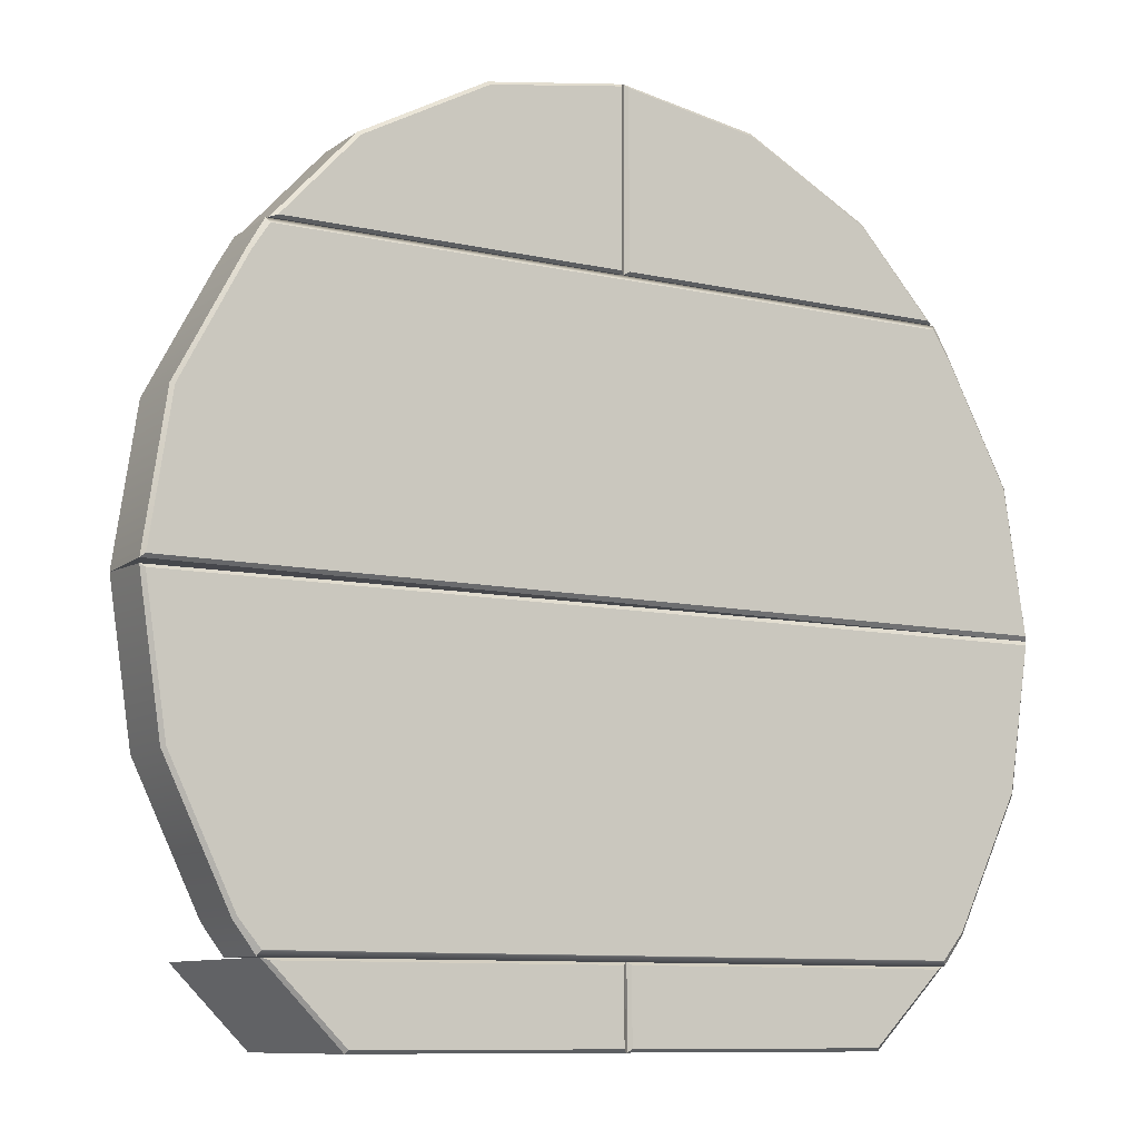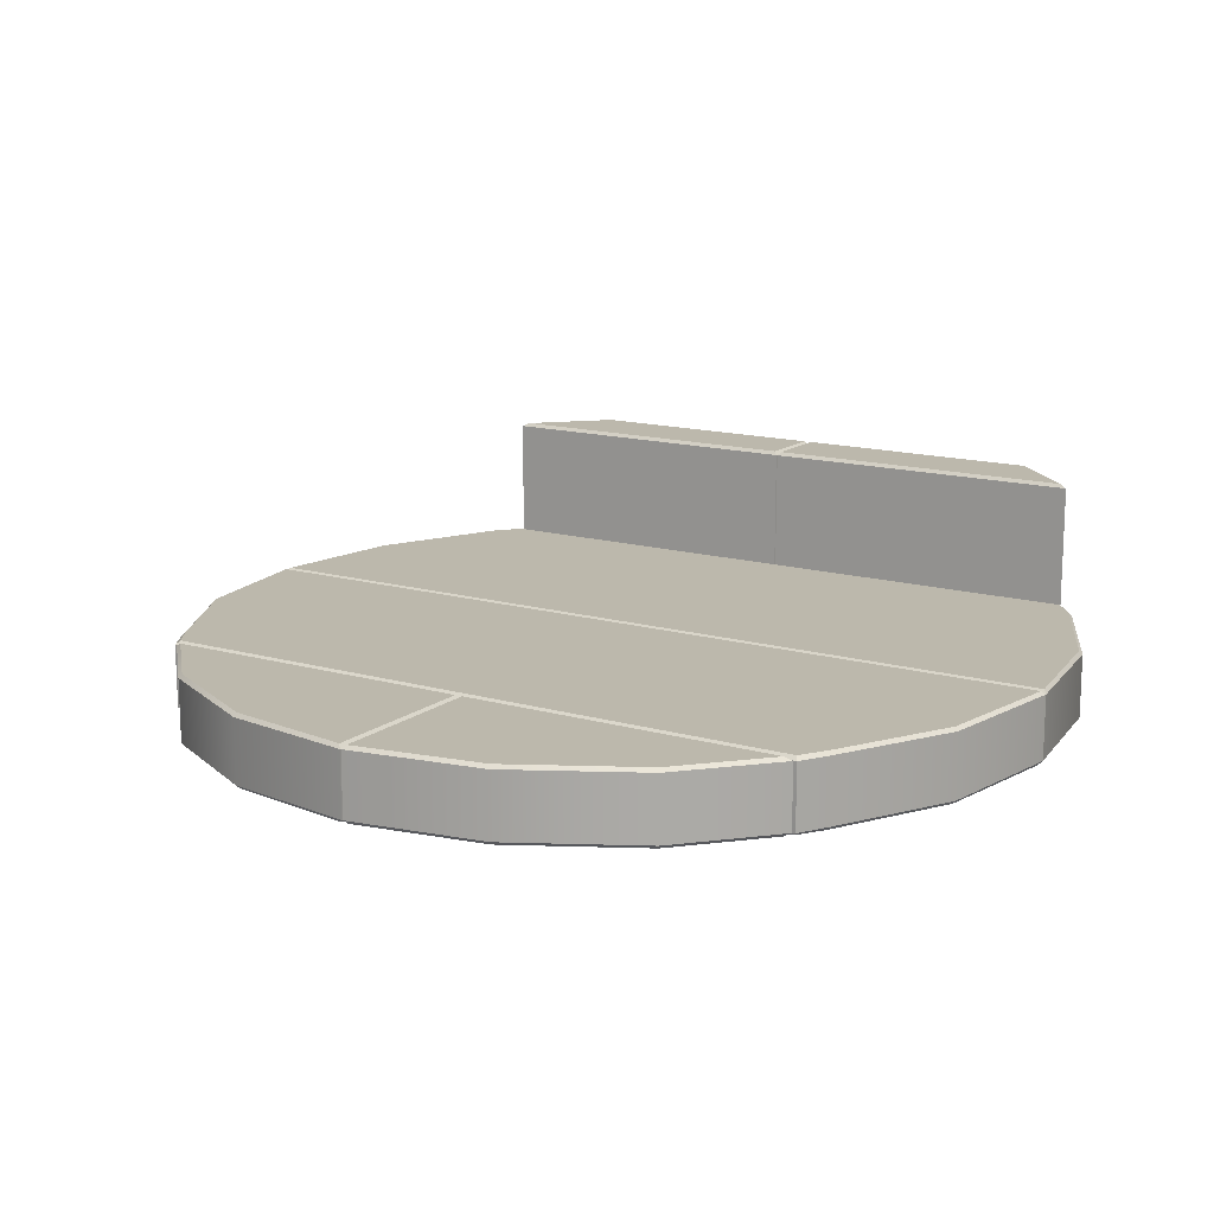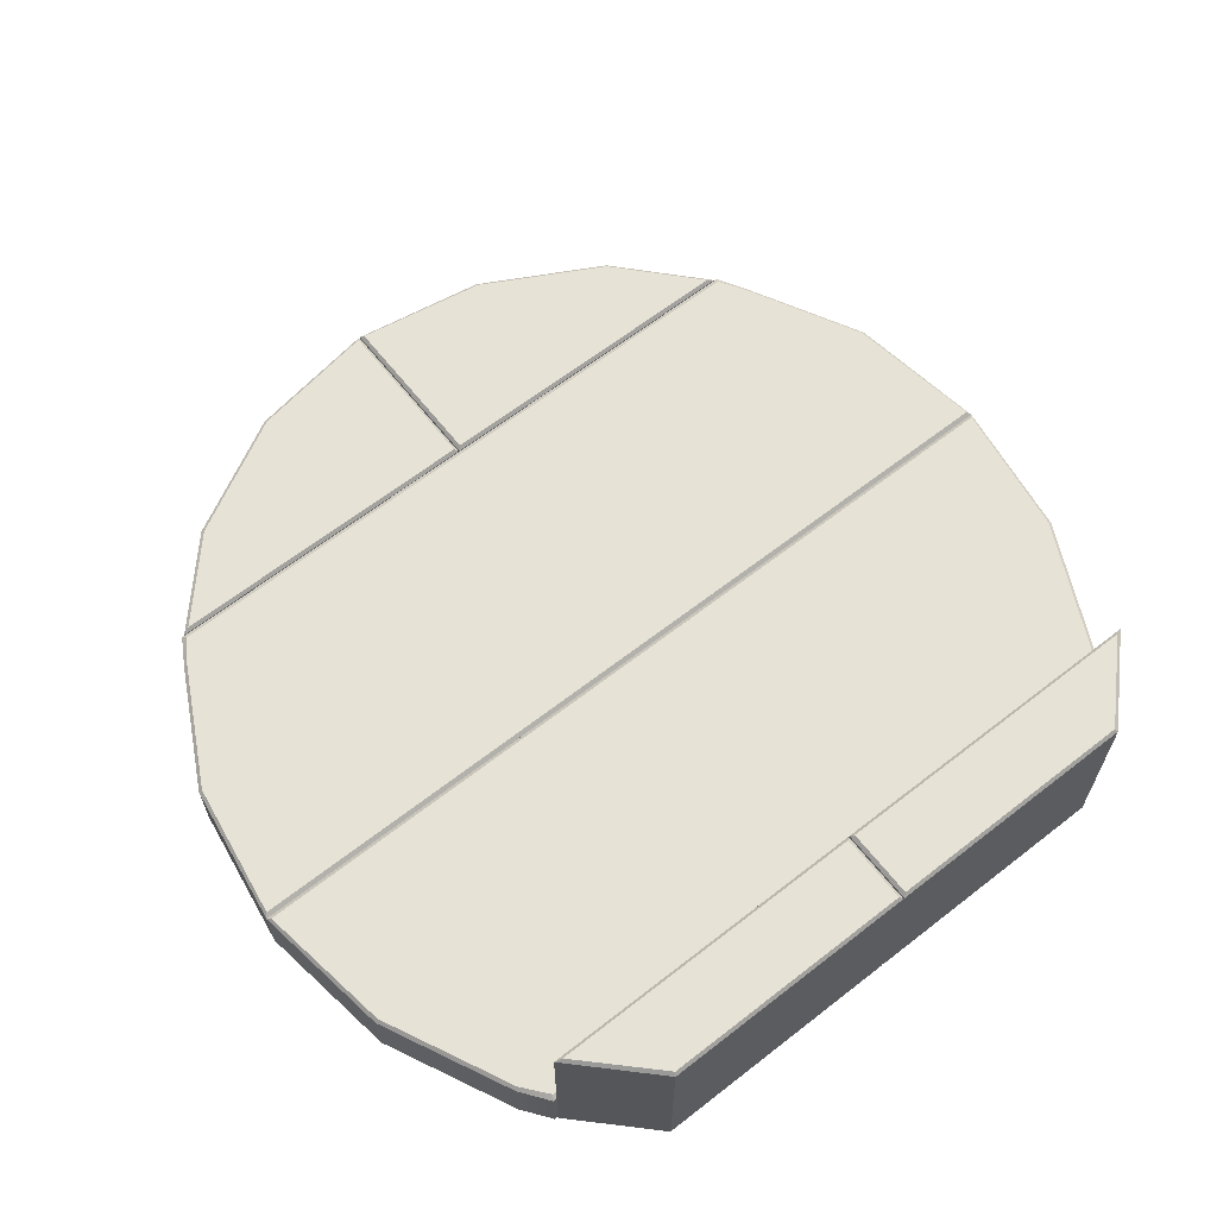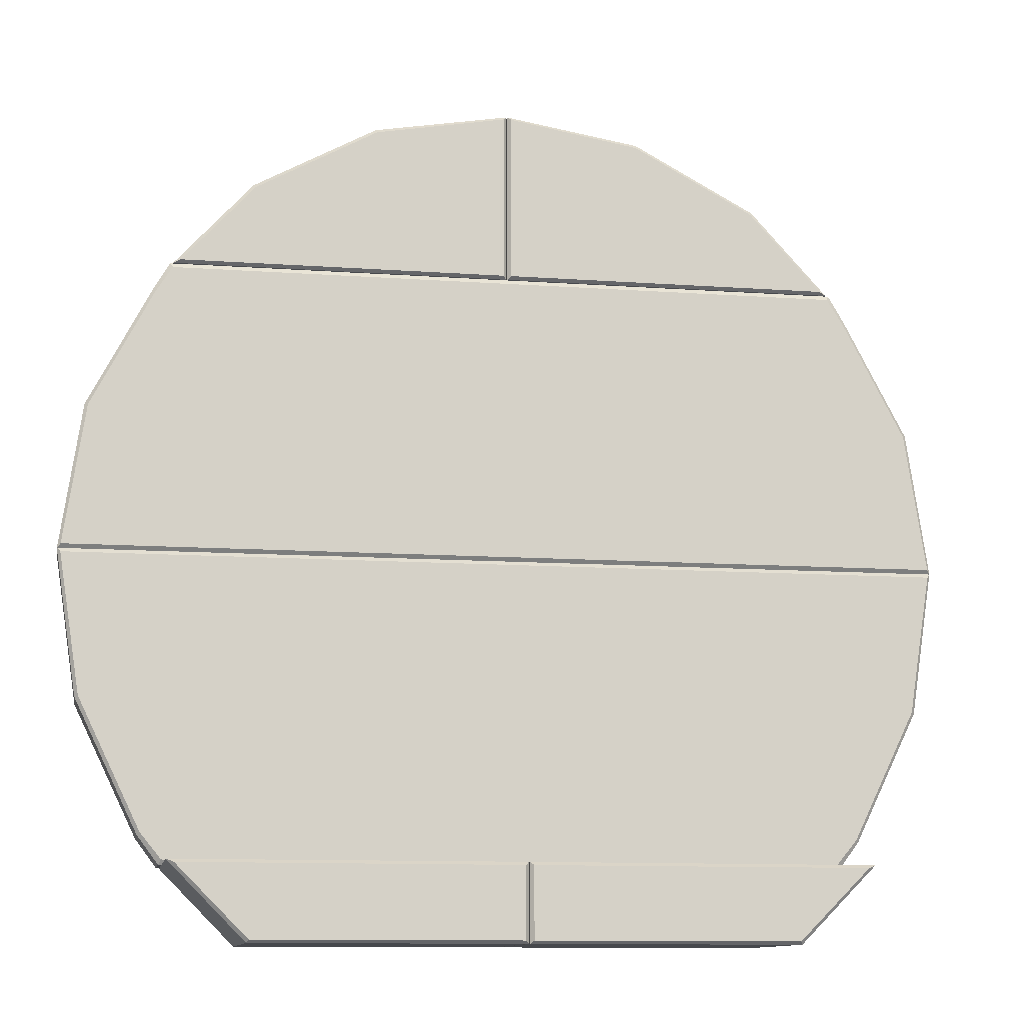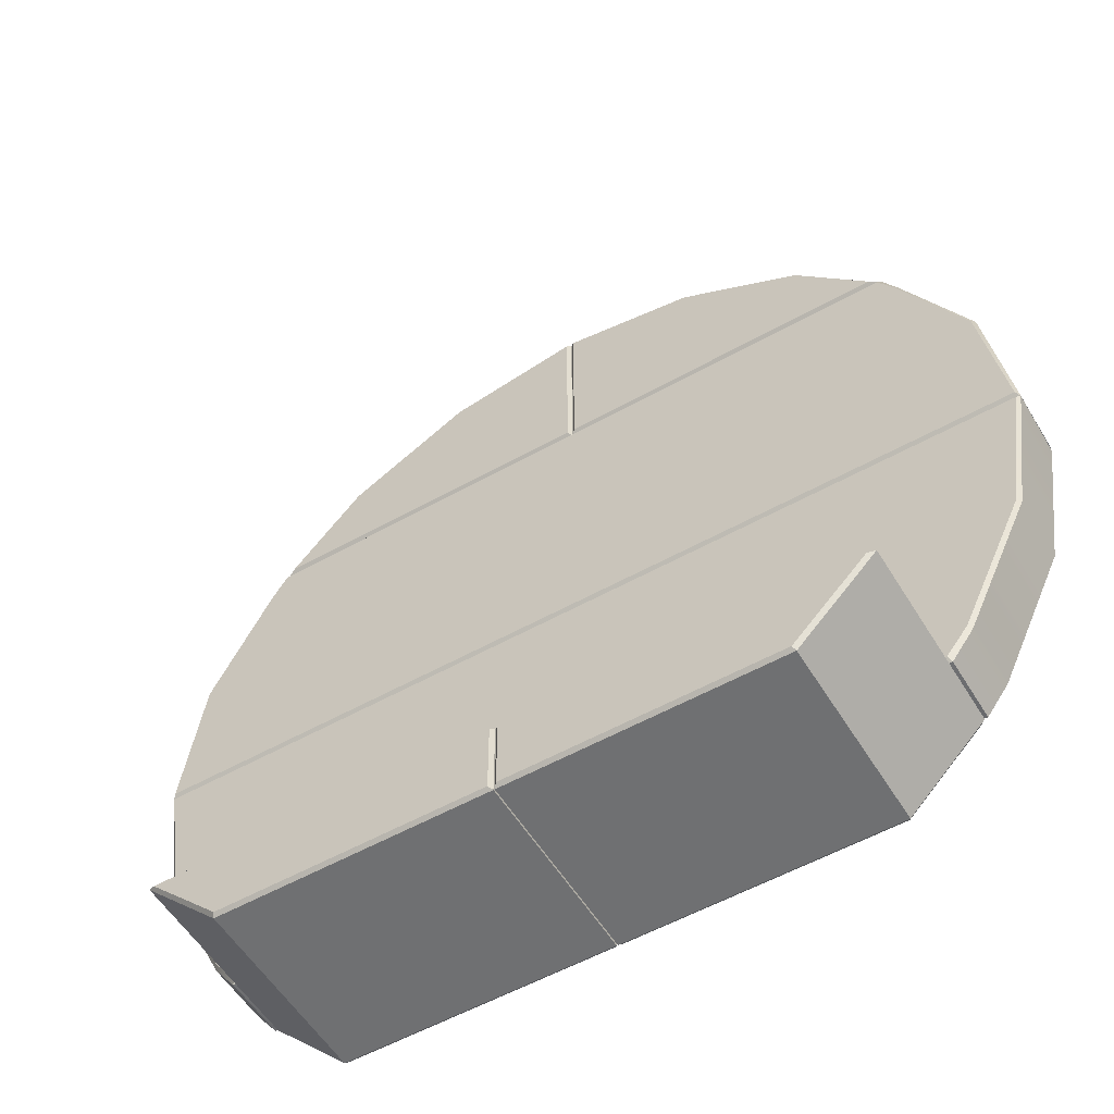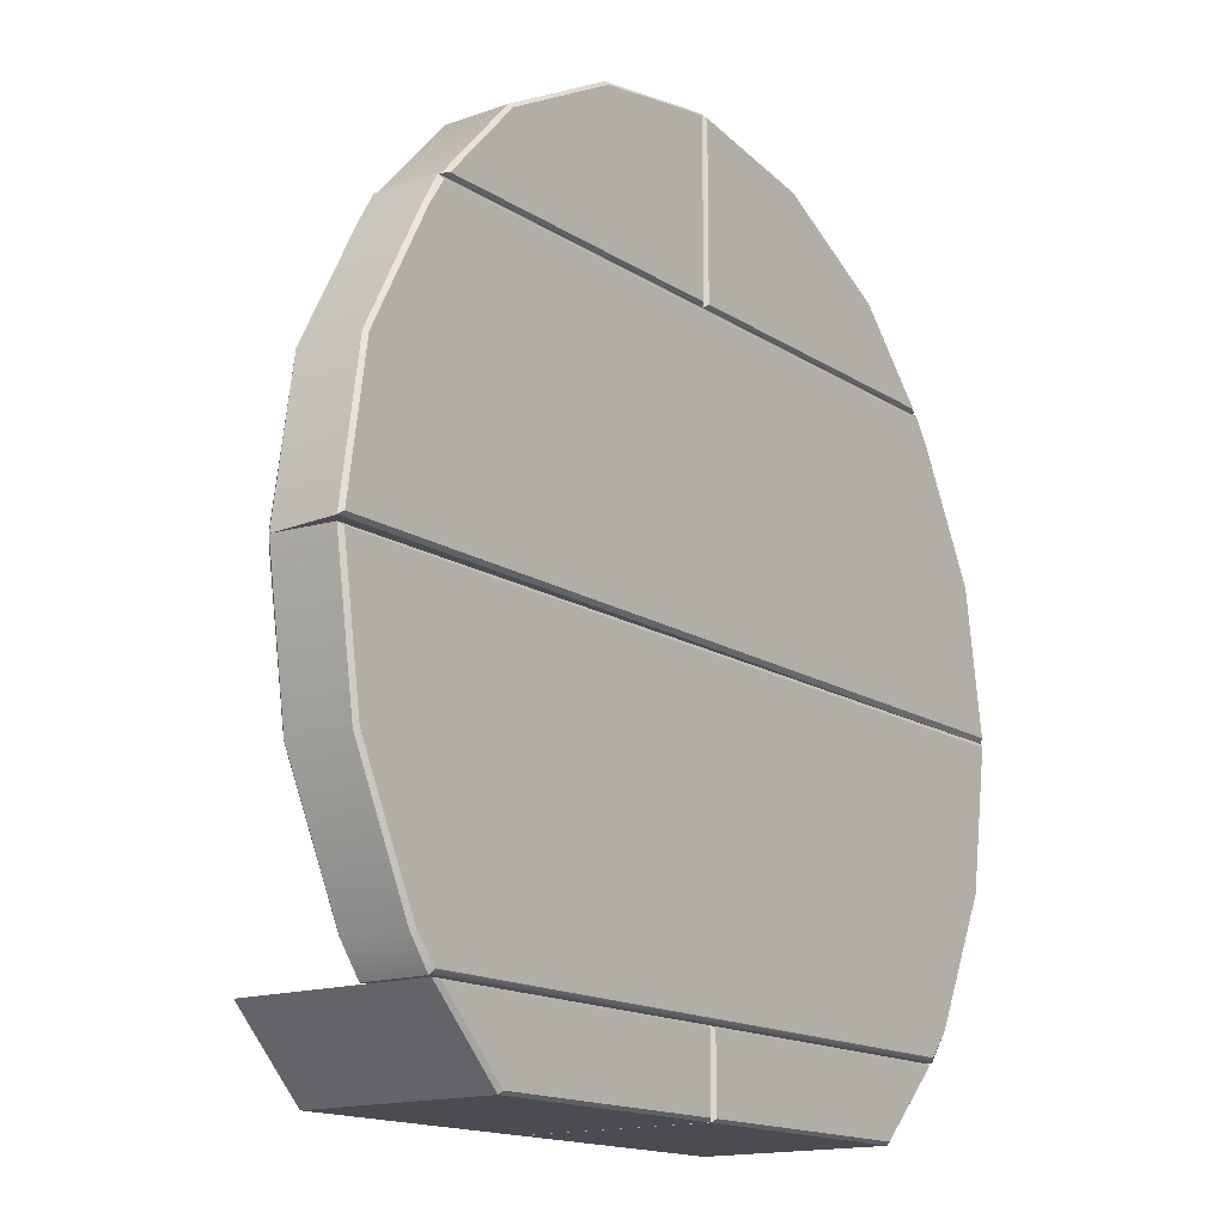
<metadata>
{"format":"obj","ext":"obj","renderer":"f3d","projection":"perspective","resolution":1024,"background":"white","views":[{"elev":-9.7,"azim":-30.3,"up":"+Z"},{"elev":14.6,"azim":32.1,"up":"+Y"},{"elev":63.8,"azim":141.8,"up":"+Y"},{"elev":-11.2,"azim":170.0,"up":"+Z"},{"elev":-54.9,"azim":-149.3,"up":"+Z"},{"elev":-15.3,"azim":-53.2,"up":"+Z"}]}
</metadata>
<code>
v 137 1.857 199.9
v 135.9 0 198.4
v 72.02 1.857 235
v 71.45 0 233.1
v 137 35.28 199.9
v 135.9 37.14 198.4
v 72.02 35.28 235
v 71.45 37.14 233.1
v 174.4 37.14 156.3
v 178.3 35.28 154.7
v 178.3 1.857 154.7
v 174.7 0 156
v 0.2963 1.857 246.9
v 2.014 0 244.9
v 0.2963 35.28 246.9
v 2.009 37.14 244.9
v 2.015 37.14 198.4
v 2.02 0 198.4
v 2.015 37.14 156.3
v 2.02 0 156
v 0.3098 35.29 154.7
v 0.3098 1.737 154.7
v 0.3098 35.28 198.4
v 0.3098 1.786 198.4
v -232.9 1.857 1.694
v -230.8 0 3.381
v -221.6 1.857 76.65
v -219.9 0 76.05
v -188.5 1.857 139.5
v -187.1 0 138.4
v 188.5 1.857 139.5
v 187.1 0 138.4
v 221.6 1.857 76.65
v 219.9 0 76.05
v 233 1.857 0.4494
v 231.2 0 2.756
v -233 35.28 0.4494
v -231.2 37.14 2.516
v -221.6 35.28 76.65
v -219.9 37.14 76.05
v -188.5 35.28 139.5
v -187.1 37.14 138.4
v 188.5 35.28 139.5
v 187.1 37.14 138.4
v 221.6 35.28 76.65
v 219.9 37.14 76.05
v 233 35.28 0.4494
v 231.2 37.14 2.516
v -178.5 37.14 151.8
v -179.9 35.28 154.3
v -179.9 1.857 154.3
v -178.3 0 151.8
v 178.3 0 151.8
v 179.9 1.857 154.3
v 179.9 35.28 154.3
v 178.5 37.14 151.8
v -3.7e-05 37.14 76.05
v -3e-05 37.14 2.516
v -3e-05 35.28 0.4494
v 0.0931 1.857 1.072
v 0.2194 0 3.069
v -3.7e-05 0 76.05
v -1.5e-05 0 138.4
v -1.5e-05 0 151.8
v -1.5e-05 1.857 154.3
v -1.5e-05 35.28 154.3
v -1.5e-05 37.14 151.8
v -1.5e-05 37.14 138.4
v -137 1.857 199.9
v -135.9 0 198.4
v -72.02 1.857 235
v -71.45 0 233.1
v -137 35.28 199.9
v -135.9 37.14 198.4
v -72.02 35.28 235
v -71.45 37.14 233.1
v -174.4 37.14 156.3
v -178.3 35.28 154.7
v -178.3 1.857 154.7
v -174.7 0 156
v -0.2963 1.857 246.9
v -2.014 0 244.9
v -0.2963 35.28 246.9
v -2.009 37.14 244.9
v -2.015 37.14 198.4
v -2.02 0 198.4
v -2.015 37.14 156.3
v -2.02 0 156
v -0.3098 35.29 154.7
v -0.3098 1.737 154.7
v -0.3098 35.28 198.4
v -0.3098 1.786 198.4
v -232.9 1.857 -0.795
v -230.8 0 -2.483
v -221.6 1.857 -75.75
v -219.9 0 -75.15
v -188.5 1.857 -144.5
v -187.1 0 -143.3
v 188.5 1.857 -144.5
v 187.1 0 -143.3
v 221.6 1.857 -75.75
v 219.9 0 -75.15
v 233 1.857 0.4494
v 231.2 0 -1.857
v -233 35.28 0.4494
v -231.2 37.14 -1.618
v -221.6 35.28 -75.75
v -219.9 37.14 -75.15
v -188.5 35.28 -144.5
v -187.1 37.14 -143.3
v 188.5 35.28 -144.5
v 187.1 37.14 -143.3
v 221.6 35.28 -75.75
v 219.9 37.14 -75.15
v 233 35.28 0.4494
v 231.2 37.14 -1.618
v -176 37.14 -156.8
v -177.5 35.28 -159.3
v -177.5 1.857 -159.3
v -175.8 0 -156.8
v 175.8 0 -156.8
v 177.5 1.857 -159.3
v 177.5 35.28 -159.3
v 176 37.14 -156.8
v -3e-05 37.14 -75.15
v -1.5e-05 37.14 -143.3
v -1.5e-05 37.14 -156.8
v -1.5e-05 35.28 -159.3
v -1.5e-05 1.857 -159.3
v -1.5e-05 0 -156.8
v -1.5e-05 0 -143.3
v -3e-05 0 -75.15
v 0.2194 0 -2.17
v 0.09309 1.857 -0.1728
v -3.7e-05 35.28 0.4494
v -3.7e-05 37.14 -1.618
v 137 1.857 -199
v 135.9 0 -197.5
v 137 100.9 -199
v 135.9 102.8 -197.5
v 172 102.8 -161.2
v 175.9 100.9 -159.7
v 175.9 1.857 -159.7
v 172.3 0 -161
v 2.015 102.8 -197.5
v 2.02 0 -197.5
v 2.015 102.8 -161.3
v 2.02 0 -161
v 0.3098 100.9 -159.6
v 0.3098 1.737 -159.6
v 0.3098 100.9 -199
v 0.3098 1.786 -199
v -137 1.857 -199
v -135.9 0 -197.5
v -137 100.9 -199
v -135.9 102.8 -197.5
v -172 102.8 -161.2
v -175.9 100.9 -159.7
v -175.9 1.857 -159.7
v -172.3 0 -161
v -2.015 102.8 -197.5
v -2.02 0 -197.5
v -2.015 102.8 -161.3
v -2.02 0 -161
v -0.3098 100.9 -159.6
v -0.3098 1.737 -159.6
v -0.3098 100.9 -199
v -0.3098 1.786 -199
f 1 3 4 2
f 6 8 7 5
f 1 5 7 3
f 11 1 2 12
f 9 6 5 10
f 10 5 1 11
f 3 13 14 4
f 8 16 15 7
f 3 7 15 13
f 16 8 6 17
f 18 2 4 14
f 19 17 6 9
f 2 18 20 12
f 9 10 21 19
f 10 11 22 21
f 11 12 20 22
f 15 16 17 23
f 23 17 19 21
f 13 15 23 24
f 24 23 21 22
f 14 13 24 18
f 18 24 22 20
f 25 26 28 27
f 27 28 30 29
f 31 32 34 33
f 33 34 36 35
f 38 37 39 40
f 40 39 41 42
f 44 43 45 46
f 46 45 47 48
f 25 27 39 37
f 27 29 41 39
f 31 33 45 43
f 33 35 47 45
f 42 41 50 49
f 29 51 50 41
f 29 30 52 51
f 54 53 32 31
f 55 54 31 43
f 56 55 43 44
f 38 40 57 58
f 40 42 68 57
f 42 49 67 68
f 52 30 63 64
f 30 28 62 63
f 28 26 61 62
f 50 66 67 49
f 51 65 66 50
f 64 65 51 52
f 37 59 60 25
f 58 59 37 38
f 25 60 61 26
f 58 57 46 48
f 48 47 59 58
f 60 59 47 35
f 61 60 35 36
f 62 61 36 34
f 63 62 34 32
f 64 63 32 53
f 53 54 65 64
f 66 65 54 55
f 67 66 55 56
f 68 67 56 44
f 57 68 44 46
f 69 70 72 71
f 74 73 75 76
f 69 71 75 73
f 79 80 70 69
f 77 78 73 74
f 78 79 69 73
f 71 72 82 81
f 76 75 83 84
f 71 81 83 75
f 84 85 74 76
f 86 82 72 70
f 87 77 74 85
f 70 80 88 86
f 77 87 89 78
f 78 89 90 79
f 79 90 88 80
f 83 91 85 84
f 91 89 87 85
f 81 92 91 83
f 92 90 89 91
f 82 86 92 81
f 86 88 90 92
f 93 95 96 94
f 95 97 98 96
f 99 101 102 100
f 101 103 104 102
f 106 108 107 105
f 108 110 109 107
f 112 114 113 111
f 114 116 115 113
f 93 105 107 95
f 95 107 109 97
f 99 111 113 101
f 101 113 115 103
f 110 117 118 109
f 97 109 118 119
f 97 119 120 98
f 122 99 100 121
f 123 111 99 122
f 124 112 111 123
f 106 136 125 108
f 108 125 126 110
f 110 126 127 117
f 120 130 131 98
f 98 131 132 96
f 96 132 133 94
f 118 117 127 128
f 119 118 128 129
f 130 120 119 129
f 105 93 134 135
f 136 106 105 135
f 93 94 133 134
f 125 114 112 126
f 127 126 112 124
f 128 127 124 123
f 129 128 123 122
f 121 130 129 122
f 131 130 121 100
f 132 131 100 102
f 133 132 102 104
f 134 133 104 103
f 135 134 103 115
f 116 136 135 115
f 125 136 116 114
f 143 144 138 137
f 141 142 139 140
f 142 143 137 139
f 147 141 140 145
f 138 144 148 146
f 141 147 149 142
f 142 149 150 143
f 143 150 148 144
f 151 149 147 145
f 152 150 149 151
f 146 148 150 152
f 139 151 145 140
f 137 152 151 139
f 146 152 137 138
f 159 153 154 160
f 157 156 155 158
f 158 155 153 159
f 163 161 156 157
f 154 162 164 160
f 157 158 165 163
f 158 159 166 165
f 159 160 164 166
f 167 161 163 165
f 168 167 165 166
f 162 168 166 164
f 155 156 161 167
f 153 155 167 168
f 162 154 153 168

</code>
